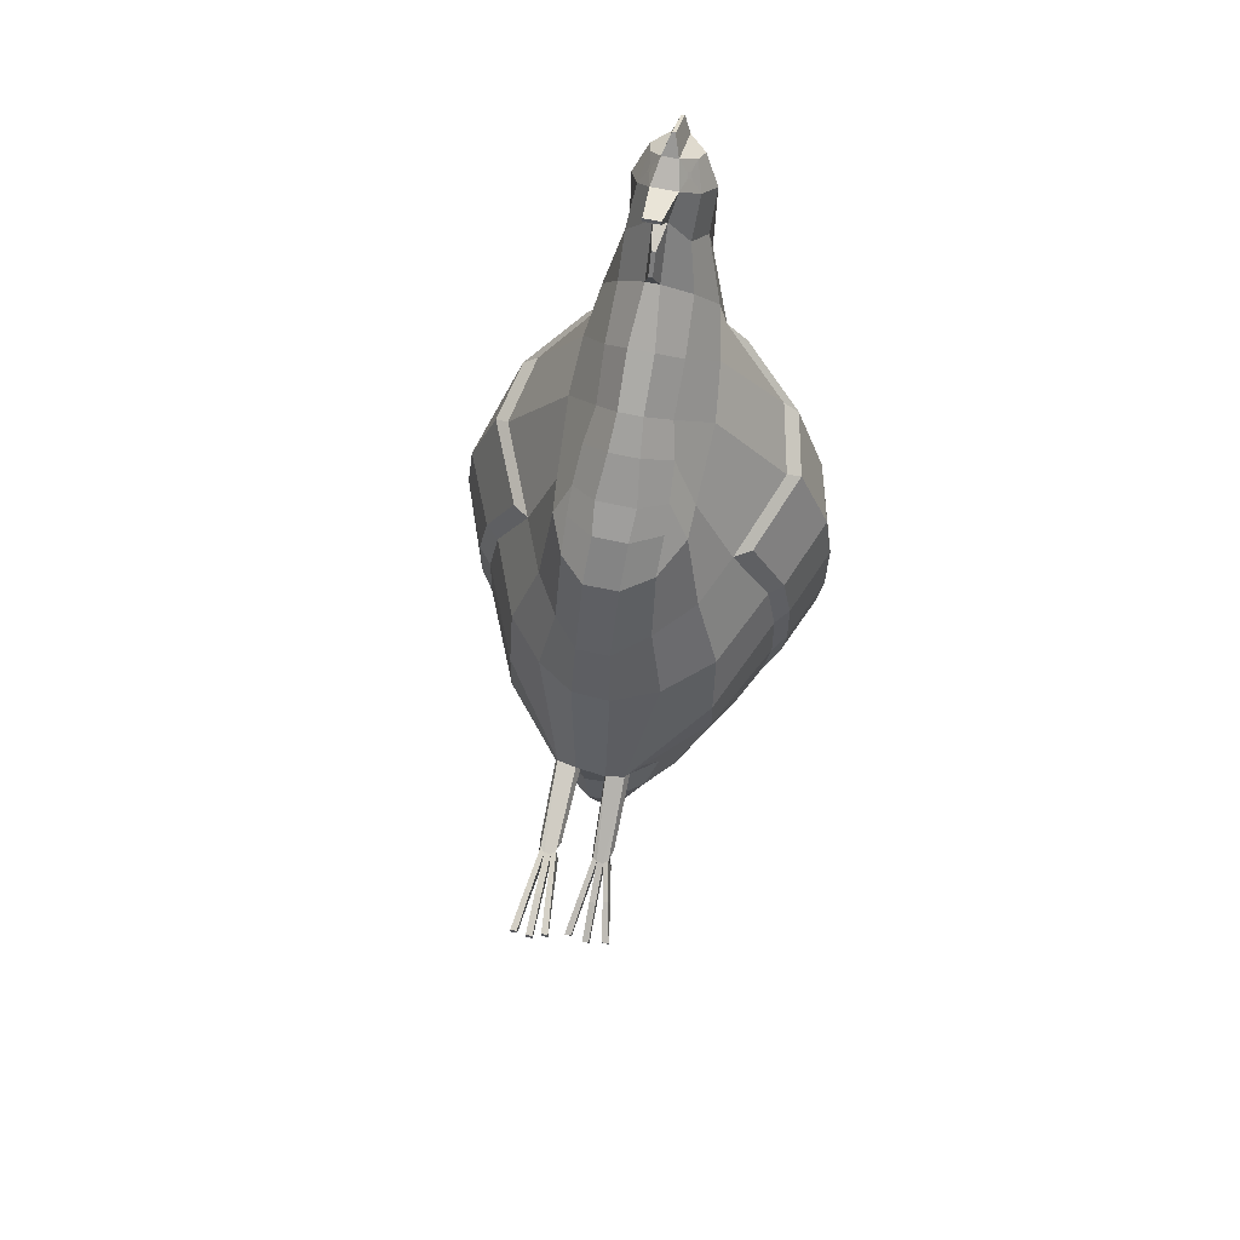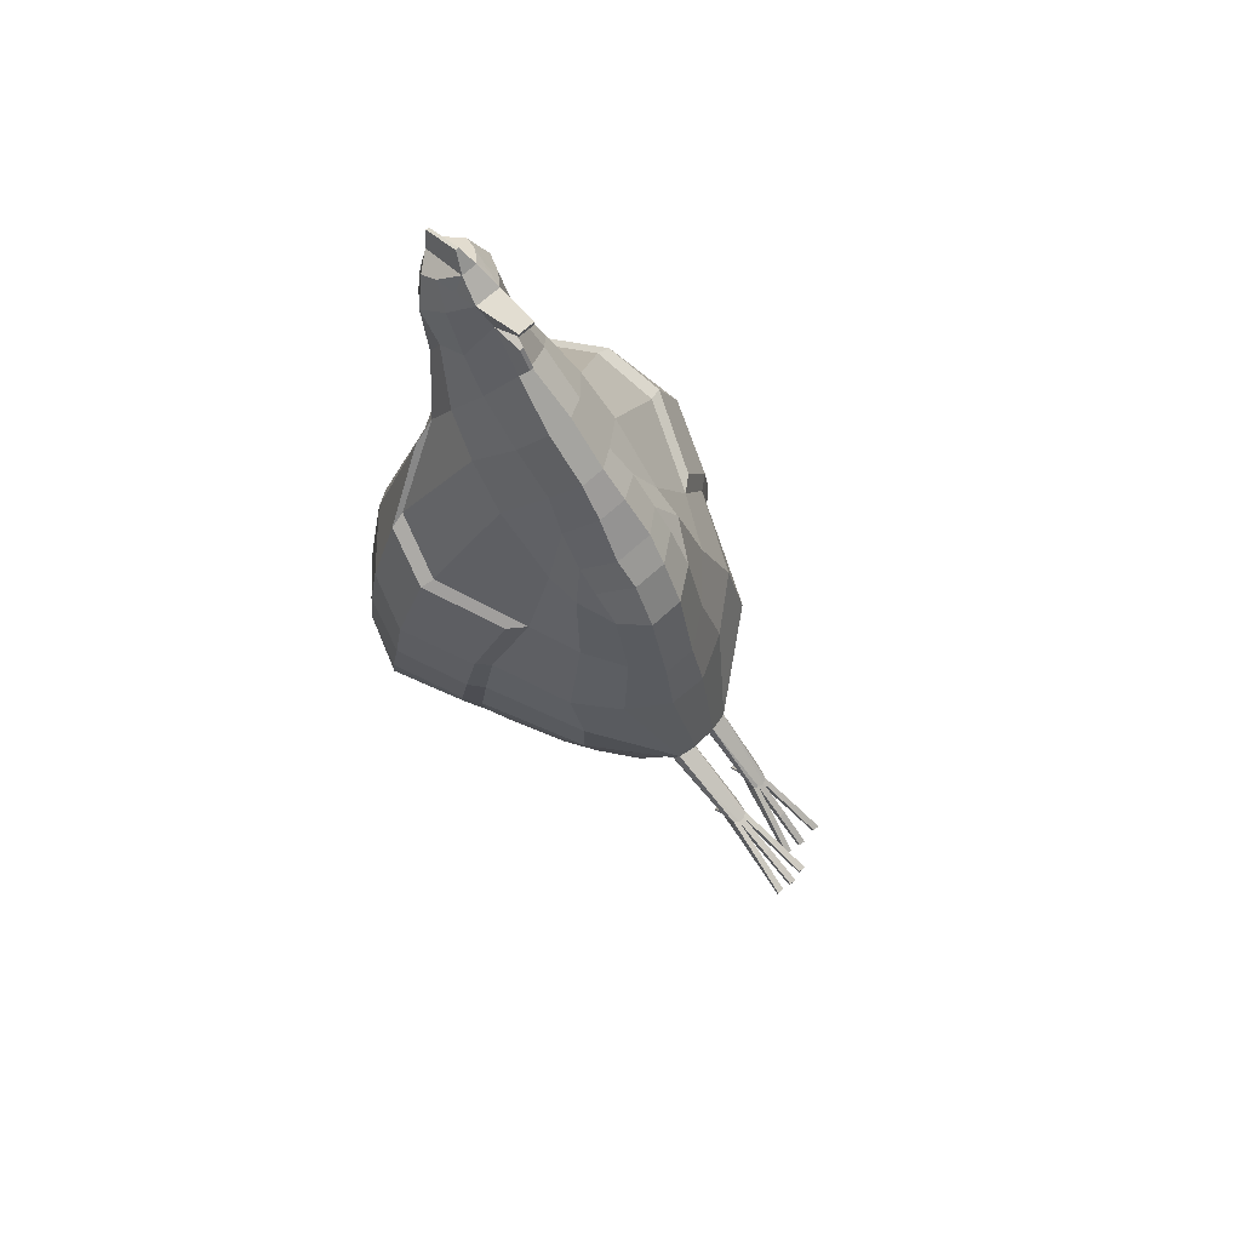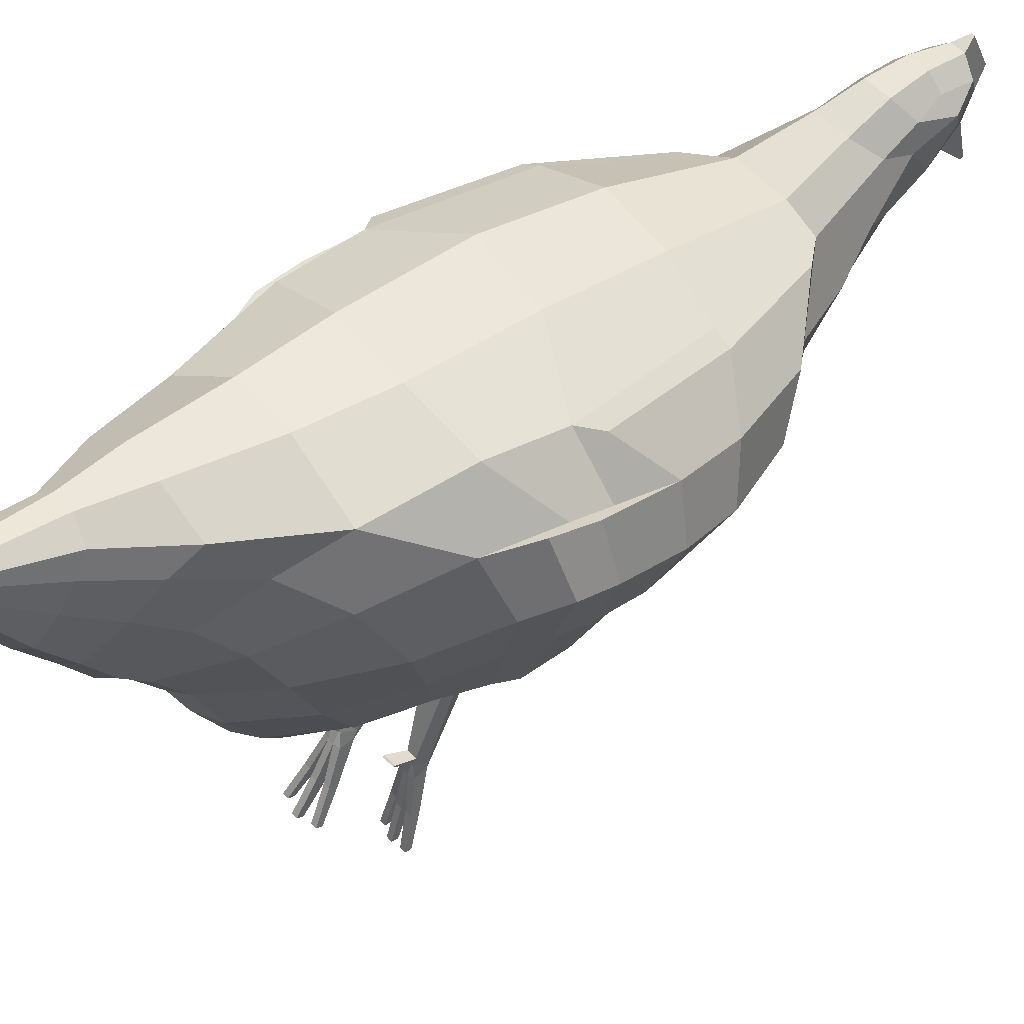
<metadata>
{"format":"obj","ext":"obj","renderer":"f3d","projection":"perspective","resolution":1024,"background":"white","views":[{"elev":58.6,"azim":13.1,"up":"+Z"},{"elev":70.3,"azim":-42.1,"up":"+Z"},{"elev":49.4,"azim":-128.5,"up":"+Y"}]}
</metadata>
<code>
o Chicken
v -0.1451 1.262 -0.8396
v -0.1702 0.762 -0.542
v -0.1983 1.034 -0.6884
v -0.2568 1.437 -0.5628
v -0.09178 0.5632 -0.268
v -0.3447 1.127 0.3431
v -0.1869 0.7927 0.2306
v -0.2521 0.7596 0.05428
v -0.4263 1.181 -0.3459
v -0.2561 0.7644 -0.2729
v -0.05723 0.6781 -0.6238
v -0.07176 0.9908 -0.8191
v -0.0817 1.411 -1.05
v -0.07787 1.525 -0.9772
v -0.05873 1.333 -1.095
v -0.04747 1.532 -1.2
v -0.3031 1.44 -0.1262
v -0.08813 0.5379 -0.2164
v -0.2497 0.7139 -0.07433
v -0.1378 1.26 0.7654
v -0.1167 0.7455 0.4014
v -0.1744 1.069 0.5773
v -0.1578 0.834 0.4356
v -0.08783 1.202 0.8576
v -0.1187 0.811 0.4677
v -0.09024 0.9953 0.6598
v -0.1174 0.8652 0.5163
v -0.06653 1.426 0.9982
v -0.06354 1.41 1.09
v -0.04652 1.331 1.106
v -0.08516 1.26 0.9639
v -0.09177 1.337 0.9106
v -0.0948 1.374 0.8244
v -0.09921 1.382 1.018
v -0.08254 1.406 0.9235
v 0.1451 1.262 -0.8398
v 0.1125 0.6926 0.2096
v 0.1679 0.7644 -0.5397
v 0.1981 1.034 -0.6889
v 0.2606 1.43 0.2548
v 0.2479 1.423 -0.6
v 0.3449 1.128 0.3427
v 0.2032 0.7912 0.2301
v 0.2624 0.7495 0.05249
v 0.4047 1.168 -0.3821
v 0.2607 0.775 -0.262
v 0.05872 1.147 -0.9596
v 0.05542 0.6754 -0.6215
v 0.08187 1.411 -1.05
v 0.07803 1.525 -0.978
v 0.0589 1.333 -1.095
v 0.05018 1.569 -1.166
v 0.3025 1.458 -0.1273
v 0.08008 0.5532 -0.2622
v 0.2679 0.6964 -0.0808
v 0.1379 1.26 0.7654
v 0.1745 1.068 0.5774
v 0.1627 0.839 0.4234
v 0.1126 0.811 0.4649
v 0.0667 1.426 0.9982
v 0.0637 1.41 1.09
v 0.06576 1.26 0.9639
v 0.09194 1.337 0.9106
v 0.09496 1.374 0.8244
v 0.05092 1.321 1.094
v 0.09937 1.382 1.018
v 0.004239 1.457 1.145
v -0.00401 1.457 1.145
v -0.05079 0.8112 0.5518
v 0.04771 0.8112 0.5518
v 0.04124 0.7556 0.4876
v -0.04529 0.7557 0.4882
v -0.005111 1.167 1.019
v 0.00534 1.167 1.019
v 0.005186 1.138 0.9661
v -0.004958 1.138 0.9661
v 0.03275 0.595 0.03332
v 0.0176 1.163 0.9179
v -0.01738 1.163 0.9179
v -0.04839 1.43 0.7678
v 0.03702 1.457 0.8862
v -0.03679 1.457 0.8862
v 0.03484 0.6905 0.3815
v 0.04209 1.309 1.106
v -0.04189 1.309 1.106
v -0.01988 1.114 -0.9759
v 0.02011 1.119 -0.9786
v -0.0202 1.317 -1.122
v 0.07948 1.539 -0.5698
v 0.09953 1.537 -0.02306
v -0.09931 1.506 -0.03102
v 0.02831 1.568 -0.9671
v -0.03651 0.5594 -0.2781
v 0.01753 1.579 -1.172
v 0.03346 0.5426 -0.2614
v -0.01633 1.49 -1.235
v -0.02566 0.7491 -0.724
v 0.02429 0.7491 -0.724
v 0.02444 0.9735 -0.8435
v -0.02421 0.9736 -0.8432
v 0.01761 0.6488 -0.6215
v -0.02118 1.144 1.147
v 0.02141 1.144 1.147
v 0.02114 1.144 1.137
v -0.02091 1.144 1.137
v 0.004195 1.356 1.193
v -0.003967 1.356 1.193
v -0.1869 1.172 -0.7602
v -0.3047 1.275 0.4206
v -0.3704 1.337 -0.3906
v -0.4107 1.311 -0.1139
v -0.1617 1.17 0.6784
v 0.1864 1.171 -0.7607
v 0.3044 1.275 0.4226
v 0.353 1.323 -0.4292
v 0.07058 1.091 -0.8976
v 0.409 1.305 -0.1175
v 0.1614 1.169 0.6789
v -0.03159 1.053 0.8136
v 0.03137 1.053 0.8136
v -0.02413 1.074 -0.9195
v -0.1884 0.881 -0.6145
v -0.3353 0.9486 0.0925
v -0.2425 0.9106 0.2728
v -0.3501 0.9839 -0.3173
v -0.08153 0.8686 -0.7636
v -0.3621 0.9532 -0.03883
v -0.1677 0.9157 0.4555
v 0.1882 0.8809 -0.6149
v 0.3499 0.9433 0.09362
v 0.2607 0.9134 0.2711
v 0.3471 0.9775 -0.3378
v 0.3725 0.9433 -0.03429
v 0.1646 0.9157 0.4555
v -0.02678 0.8796 -0.8009
v 0.3424 1.277 0.3961
v 0.1968 1.342 0.5496
v 0.3999 1.337 -0.317
v 0.4488 1.195 -0.2967
v 0.3024 1.407 0.2464
v 0.4123 1.292 0.179
v 0.4542 1.15 0.1434
v 0.3025 0.9483 0.2637
v 0.3794 1.14 0.3296
v 0.4721 1.156 0.004843
v 0.3406 1.435 -0.08368
v 0.4313 1.302 0.01539
v 0.3839 0.9698 0.103
v 0.3884 1.006 -0.2701
v 0.4045 0.9747 -0.0171
v -0.3418 1.272 0.3959
v -0.1975 1.337 0.5474
v -0.4177 1.346 -0.2705
v -0.4709 1.203 -0.2469
v -0.3019 1.39 0.2476
v -0.4109 1.285 0.186
v -0.452 1.149 0.149
v -0.2857 0.9442 0.2684
v -0.378 1.136 0.3317
v -0.4707 1.157 0.01288
v -0.3404 1.42 -0.07371
v -0.4305 1.3 0.025
v -0.3695 0.9743 0.1063
v -0.3906 1.014 -0.2361
v -0.3965 0.983 -0.01471
v 0.08303 0.3894 -0.4416
v 0.0494 0.4209 -0.4313
v 0.03233 0.3894 -0.4415
v -0.07565 0.3643 -0.3432
v -0.08913 0.3315 -0.345
v -0.05262 0.3611 -0.3434
v -0.03892 0.3314 -0.344
v -0.07795 0.3783 -0.3315
v -0.05032 0.3786 -0.3318
v -0.08412 0.3367 -0.3083
v -0.04395 0.3368 -0.308
v 0.03758 0.3847 -0.4022
v 0.047 0.4331 -0.4151
v 0.07351 0.4332 -0.4159
v 0.07776 0.3842 -0.4037
v -0.06343 0.5976 0.03659
v -0.1606 0.6661 0.02601
v -0.05278 0.6903 0.3815
v -0.05073 1.321 1.094
v -0.0728 1.392 0.5893
v -0.1448 1.335 0.6063
v -0.02534 0.5896 -0.4852
v -0.1099 0.6582 -0.4919
v -0.01731 1.579 -1.172
v -0.05001 1.569 -1.166
v -0.03993 0.5306 -0.2211
v -0.02046 1.444 1.104
v -0.1222 0.6952 0.2112
v -0.05825 0.6306 0.1843
v -0.03042 0.9488 0.7139
v -0.01707 1.233 1.045
v -0.2604 1.414 0.244
v -0.09257 1.463 0.2689
v -0.05855 1.133 -0.9504
v -0.0391 1.321 1.115
v -0.07926 1.529 -0.5655
v -0.02808 1.568 -0.9671
v -0.02948 1.464 0.9943
v -0.01632 1.525 -1.232
v -0.04753 1.499 -1.203
v -0.07196 0.7427 -0.6835
v -0.01815 0.6488 -0.6215
v -0.07085 1.09 -0.8947
v -0.09343 1.095 0.7589
v -0.1079 0.9335 0.5911
v -0.0375 0.8845 0.6431
v -0.05566 0.332 -0.348
v -0.0724 0.3322 -0.349
v -0.05566 0.3275 -0.3118
v -0.0724 0.3276 -0.3118
v 0.02069 1.444 1.104
v 0.1116 0.8653 0.5156
v 0.02573 0.6307 0.1844
v 0.03065 0.9488 0.7139
v 0.0904 0.995 0.6598
v 0.0173 1.233 1.045
v 0.04862 1.43 0.7678
v 0.0928 1.483 0.2765
v 0.03931 1.321 1.115
v 0.04671 1.331 1.106
v 0.02971 1.464 0.9943
v 0.0341 0.5841 -0.3092
v 0.0852 0.5992 -0.3026
v 0.01655 1.525 -1.232
v 0.04763 1.532 -1.2
v 0.01656 1.49 -1.235
v 0.04769 1.499 -1.203
v 0.07009 0.7428 -0.6835
v 0.1454 0.6552 0.02116
v 0.088 1.202 0.8576
v 0.08271 1.406 0.9235
v 0.1093 0.7436 0.3887
v 0.145 1.335 0.6072
v 0.07303 1.394 0.5875
v 0.02043 1.317 -1.122
v 0.1089 0.662 -0.4905
v 0.0254 0.5917 -0.4848
v 0.07192 0.9906 -0.8199
v 0.09316 1.095 0.7589
v 0.02391 1.074 -0.9207
v 0.0268 0.8795 -0.801
v 0.08143 0.8685 -0.7638
v 0.03737 0.8845 0.6431
v 0.1073 0.9332 0.591
v 0.07173 0.4175 -0.4325
v 0.06613 0.3913 -0.4456
v 0.04923 0.3915 -0.446
v 0.06581 0.3761 -0.4094
v 0.04907 0.377 -0.4074
v -0.09592 0.1365 -0.3939
v -0.1127 0.1365 -0.3939
v -0.1127 0.1349 -0.3771
v -0.09592 0.1348 -0.3772
v -0.05585 0.134 -0.3986
v -0.07259 0.134 -0.3986
v -0.05585 0.1319 -0.3816
v -0.07259 0.132 -0.3816
v -0.01766 0.1389 -0.3705
v -0.01766 0.1403 -0.387
v -0.0344 0.1403 -0.387
v -0.0344 0.139 -0.3705
v 0.02036 0.2184 -0.5333
v 0.00346 0.2184 -0.5333
v 0.00346 0.2122 -0.517
v 0.0202 0.2125 -0.517
v 0.06684 0.2161 -0.549
v 0.04994 0.2161 -0.549
v 0.06653 0.2094 -0.5322
v 0.04978 0.2091 -0.5323
v 0.1183 0.2179 -0.5343
v 0.1178 0.2124 -0.5177
v 0.1014 0.2179 -0.5343
v 0.1011 0.2122 -0.5178
v -0.08182 0.4056 -0.3865
v -0.08182 0.4047 -0.3906
v -0.04727 0.4029 -0.3917
v -0.04727 0.4065 -0.3865
v 0.04377 0.4729 -0.4653
v 0.04376 0.4734 -0.4609
v 0.07691 0.4736 -0.4606
v 0.07726 0.4715 -0.4669
v -0.2861 1.463 -0.3157
v -0.09642 0.5504 -0.2419
v -0.2509 0.7148 -0.1968
v 0.2807 1.473 -0.3429
v 0.2662 0.7169 -0.1977
v 0.09606 1.539 -0.3413
v 0.3924 1.326 -0.2298
v -0.4035 1.333 -0.2115
v 0.3715 0.9643 -0.2018
v -0.3695 0.9707 -0.1934
v 0.4662 1.184 -0.1888
v 0.4227 1.323 -0.1918
v 0.4036 0.9962 -0.1735
v -0.4764 1.186 -0.1508
v -0.431 1.327 -0.16
v -0.4028 1.005 -0.1548
v -0.07758 0.3603 -0.3386
v -0.09104 0.3678 -0.3082
v 0.08542 0.4167 -0.3959
v 0.08863 0.5764 -0.2827
v -0.09583 1.516 -0.3371
v 0.07306 0.408 -0.4273
v 0.04642 0.4156 -0.428
v -0.05063 0.3536 -0.3359
v -0.03714 0.3678 -0.3085
v 0.03269 0.4152 -0.3957
v -0.03175 0.545 -0.2497
v 0.02756 0.5632 -0.285
v 0.09779 0.2966 -0.4581
v 0.08345 0.2934 -0.4595
v 0.08377 0.3029 -0.4855
v 0.1007 0.3029 -0.4856
v 0.04958 0.3024 -0.4941
v 0.06649 0.3024 -0.4941
v 0.04943 0.291 -0.4676
v 0.06617 0.2913 -0.4675
v 0.03479 0.3031 -0.4853
v 0.03464 0.2934 -0.4593
v 0.02052 0.2963 -0.4577
v 0.01789 0.3031 -0.4849
v -0.03081 0.2367 -0.3366
v -0.04503 0.2336 -0.337
v -0.02829 0.2358 -0.3633
v -0.04503 0.2358 -0.3632
v -0.07249 0.2293 -0.3431
v -0.07249 0.2326 -0.3702
v -0.05575 0.2293 -0.3431
v -0.05575 0.2326 -0.3702
v -0.08416 0.2338 -0.3676
v -0.08416 0.2308 -0.3411
v -0.1009 0.2339 -0.3671
v -0.09839 0.2344 -0.34
v -0.2093 1.37 -0.7107
v -0.2449 0.809 -0.4033
v -0.34 1.116 -0.5175
v -0.085 1.475 -1.012
v 0.2055 1.362 -0.7238
v 0.2458 0.8146 -0.3956
v 0.3307 1.109 -0.5292
v 0.08516 1.475 -1.012
v 0.2812 1.254 -0.6139
v -0.2892 1.263 -0.5975
v 0.2957 0.9487 -0.4619
v -0.2968 0.9517 -0.4564
v -0.01668 1.553 -1.209
v 0.03214 0.5973 -0.3952
v 0.1424 0.6802 -0.3834
v -0.1433 0.6699 -0.385
v -0.04841 1.553 -1.187
v 0.04857 1.553 -1.187
v 0.01691 1.553 -1.209
v -0.03319 0.592 -0.3947
v -0.1134 1.337 -0.9411
v -0.168 1.494 -0.8048
v 0.1135 1.337 -0.941
v 0.05881 1.228 -1.014
v 0.1637 1.483 -0.8217
v 0.0539 1.559 -0.8135
v -0.02004 1.206 -1.039
v -0.05367 1.558 -0.8143
v -0.05864 1.225 -1.014
v 0.02027 1.207 -1.039
v 0.1453 1.429 -0.8769
v -0.1472 1.434 -0.8735
v 0.02004 1.323 1.151
v 0.05362 1.369 1.11
v 0.03266 1.268 1.109
v 0.0727 1.323 1.053
v -0.05346 1.369 1.11
v -0.07254 1.323 1.053
v -0.01981 1.323 1.151
v -0.03243 1.268 1.109
f 354 5 10 340
f 289 10 5 288
f 350 125 9 341
f 124 123 8 7
f 348 110 4 339
f 111 162 161 17
f 7 8 182 193
f 109 151 159 6
f 296 125 10 289
f 188 2 206 11
f 108 1 199 208
f 122 3 12 126
f 367 359 13 15
f 370 360 14 342
f 15 13 16 205
f 342 14 190 355
f 123 127 19 8
f 186 152 151 109
f 8 19 18 182
f 124 7 23 128
f 7 193 21 23
f 109 6 22 112
f 128 23 27 210
f 23 21 25 27
f 112 22 26 209
f 34 376 375 29
f 35 34 29 28
f 186 20 32 33
f 20 24 31 32
f 33 32 34 35
f 32 31 376 34
f 353 344 46 228
f 291 306 228 46
f 349 345 45 132
f 131 43 44 130
f 347 343 41 115
f 133 150 148 130
f 43 37 234 44
f 131 143 144 42
f 295 291 46 132
f 241 48 233 38
f 113 116 47 36
f 129 247 243 39
f 362 51 49 361
f 369 346 50 363
f 51 232 230 49
f 346 356 52 50
f 130 44 55 133
f 130 148 143 131
f 44 234 54 55
f 131 134 58 43
f 43 58 237 37
f 114 118 57 42
f 134 249 217 58
f 58 217 59 237
f 118 244 220 57
f 66 61 372 374
f 236 60 61 66
f 238 64 63 56
f 56 63 62 235
f 64 236 66 63
f 63 66 374 62
f 119 120 78 79
f 207 101 242 187
f 198 223 90 91
f 202 92 94 189
f 105 104 103 102
f 194 218 83 183
f 97 98 101 207
f 80 222 239 185
f 96 231 240 88
f 121 245 99 100
f 135 246 98 97
f 204 229 231 96
f 191 95 77 181
f 203 226 81 82
f 351 357 229 204
f 358 352 227 93
f 192 216 226 203
f 366 364 92 202
f 307 292 89 201
f 365 368 87 86
f 185 239 223 198
f 378 373 371 377
f 183 83 71 72
f 82 81 222 80
f 211 248 219 195
f 181 77 218 194
f 72 71 70 69
f 86 87 245 121
f 195 219 120 119
f 56 235 244 118
f 238 56 118 114
f 293 298 138 115
f 39 243 116 113
f 290 293 115 41
f 53 146 147 117
f 345 347 115 45
f 20 112 209 24
f 186 109 112 20
f 123 163 165 127
f 3 108 208 12
f 287 4 110 294
f 197 155 152 186
f 341 9 110 348
f 69 70 248 211
f 100 99 246 135
f 57 220 249 134
f 42 57 134 131
f 42 144 136 114
f 38 233 247 129
f 295 299 150 133
f 114 136 137 238
f 344 349 132 46
f 22 128 210 26
f 6 124 128 22
f 17 161 155 197
f 2 122 126 206
f 124 158 163 123
f 294 301 162 111
f 340 10 125 350
f 313 314 95 191
f 136 144 142 141
f 298 297 139 138
f 141 142 145 147
f 140 141 147 146
f 137 136 141 140
f 142 148 150 145
f 297 299 149 139
f 144 143 148 142
f 115 138 139 45
f 45 139 149 132
f 40 140 146 53
f 238 137 140 40
f 151 156 157 159
f 301 153 154 300
f 156 162 160 157
f 155 161 162 156
f 152 155 156 151
f 157 160 165 163
f 300 154 164 302
f 159 157 163 158
f 296 302 164 125
f 125 164 154 9
f 6 159 158 124
f 9 154 153 110
f 375 377 192 29
f 12 100 135 126
f 27 69 211 210
f 26 195 119 209
f 199 86 121 208
f 25 72 69 27
f 182 181 194 193
f 210 211 195 26
f 35 82 80 33
f 21 183 72 25
f 186 185 198 197
f 367 365 86 199
f 287 307 201 4
f 360 366 202 14
f 29 192 203 28
f 354 358 93 5
f 355 351 204 16
f 28 203 82 35
f 18 191 181 182
f 16 204 96 205
f 126 135 97 206
f 208 121 100 12
f 205 96 88 15
f 33 80 185 186
f 206 97 207 11
f 193 194 183 21
f 14 202 189 190
f 197 198 91 17
f 11 207 187 188
f 209 119 79 24
f 31 24 79 196
f 31 196 378 376
f 372 61 216 371
f 70 217 249 248
f 99 243 247 246
f 87 47 116 245
f 219 220 244 120
f 120 244 235 78
f 101 48 241 242
f 223 40 53 90
f 62 374 373 221
f 92 50 52 94
f 218 37 237 83
f 98 233 48 101
f 222 64 238 239
f 231 232 51 240
f 245 116 243 99
f 246 247 233 98
f 229 230 232 231
f 95 54 234 77
f 226 60 236 81
f 357 356 230 229
f 352 353 228 227
f 216 61 60 226
f 364 363 50 92
f 292 290 41 89
f 368 362 47 87
f 239 238 40 223
f 83 237 59 71
f 81 236 64 222
f 235 62 221 78
f 248 249 220 219
f 77 234 37 218
f 71 59 217 70
f 90 53 290 292
f 17 91 307 287
f 127 165 302 296
f 160 300 302 165
f 162 301 300 160
f 145 150 299 297
f 147 145 297 298
f 110 153 301 294
f 132 149 299 295
f 17 287 294 111
f 53 117 293 290
f 117 147 298 293
f 91 90 292 307
f 133 55 291 295
f 55 54 306 291
f 127 296 289 19
f 19 289 288 18
f 93 227 314 313
f 242 241 353 352
f 94 52 356 357
f 190 189 351 355
f 188 187 358 354
f 2 340 350 122
f 38 129 349 344
f 3 341 348 108
f 39 113 347 345
f 187 242 352 358
f 189 94 357 351
f 49 230 356 346
f 361 49 346 369
f 113 36 343 347
f 129 39 345 349
f 241 38 344 353
f 13 342 355 16
f 359 370 342 13
f 108 348 339 1
f 122 350 341 3
f 188 354 340 2
f 1 339 370 359
f 36 361 369 343
f 240 51 362 368
f 89 41 363 364
f 4 201 366 360
f 15 88 365 367
f 88 240 368 365
f 201 89 364 366
f 343 369 363 41
f 47 362 361 36
f 339 4 360 370
f 199 1 359 367
f 225 372 371 224
f 65 374 372 225
f 224 371 373 84
f 84 373 374 65
f 30 375 376 184
f 85 378 377 200
f 184 376 378 85
f 200 377 375 30
f 196 105 102 378
f 221 373 103 104
f 102 103 373 378
f 196 221 104 105
f 312 309 168 177
f 305 308 250 179
f 316 278 276 315
f 252 168 309 167
f 304 303 170 175
f 328 266 263 327
f 311 310 171 174
f 171 310 172 212
f 313 311 174 93
f 191 214 176
f 288 304 175 18
f 54 253 180
f 306 305 179 228
f 314 312 177 95
f 93 174 173 5
f 18 175 215
f 18 215 214 191
f 169 213 170 303
f 169 171 212 213
f 336 258 255 335
f 332 260 262 331
f 173 279 280 169
f 228 179 178 227
f 95 177 254
f 95 254 253 54
f 166 251 250 308
f 251 252 167 250
f 324 270 267 323
f 320 271 272 319
f 167 283 286 250
f 257 256 255 258
f 335 255 256 337
f 338 257 258 336
f 337 256 257 338
f 262 260 259 261
f 331 262 261 333
f 334 259 260 332
f 333 261 259 334
f 266 265 264 263
f 327 263 264 329
f 329 264 265 330
f 330 265 266 328
f 269 268 267 270
f 325 269 270 324
f 326 268 269 325
f 323 267 268 326
f 274 272 271 273
f 319 272 274 321
f 322 273 271 320
f 321 274 273 322
f 278 277 275 276
f 318 275 277 317
f 317 277 278 316
f 315 276 275 318
f 282 281 280 279
f 285 286 283 284
f 178 284 283 167
f 169 280 281 171
f 171 281 282 174
f 179 285 284 178
f 174 282 279 173
f 250 286 285 179
f 54 180 305 306
f 5 173 304 288
f 173 169 303 304
f 180 166 308 305
f 227 178 312 314
f 191 176 311 313
f 176 172 310 311
f 178 167 309 312
f 180 315 318 166
f 251 317 316 253
f 166 318 317 251
f 253 316 315 180
f 254 321 322 253
f 253 322 320 251
f 252 319 321 254
f 251 320 319 252
f 252 323 326 168
f 168 326 325 177
f 177 325 324 254
f 254 324 323 252
f 212 330 328 214
f 172 329 330 212
f 176 327 329 172
f 214 328 327 176
f 214 333 334 212
f 212 334 332 213
f 215 331 333 214
f 213 332 331 215
f 170 337 338 175
f 175 338 336 215
f 213 335 337 170
f 215 336 335 213
f 79 76 73 196
f 78 221 74 75
f 377 371 106 107
f 107 106 67 68
f 73 74 221 196
f 79 78 75 76
f 76 75 74 73
f 68 67 216 192
f 106 371 216 67
f 107 68 192 377
f 184 85 200 30
f 65 225 224 84
l 374 376

</code>
